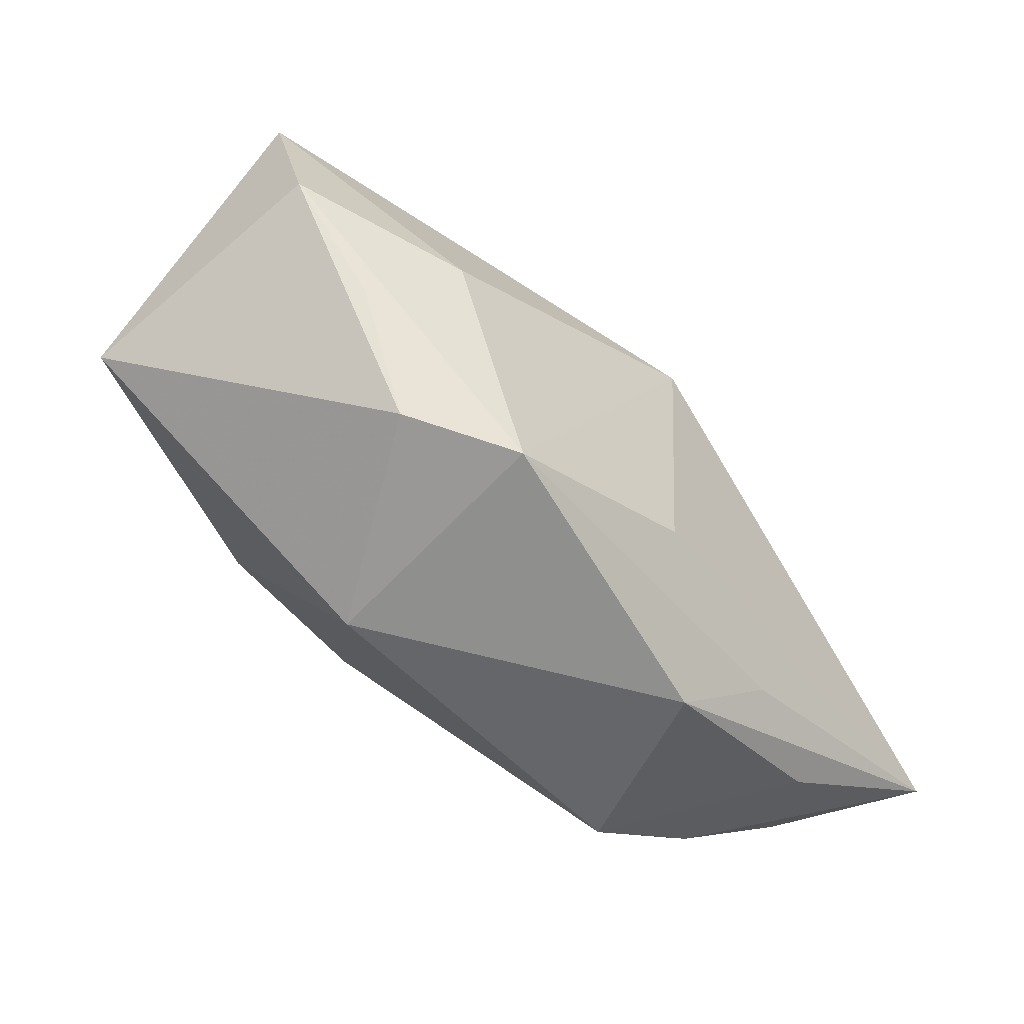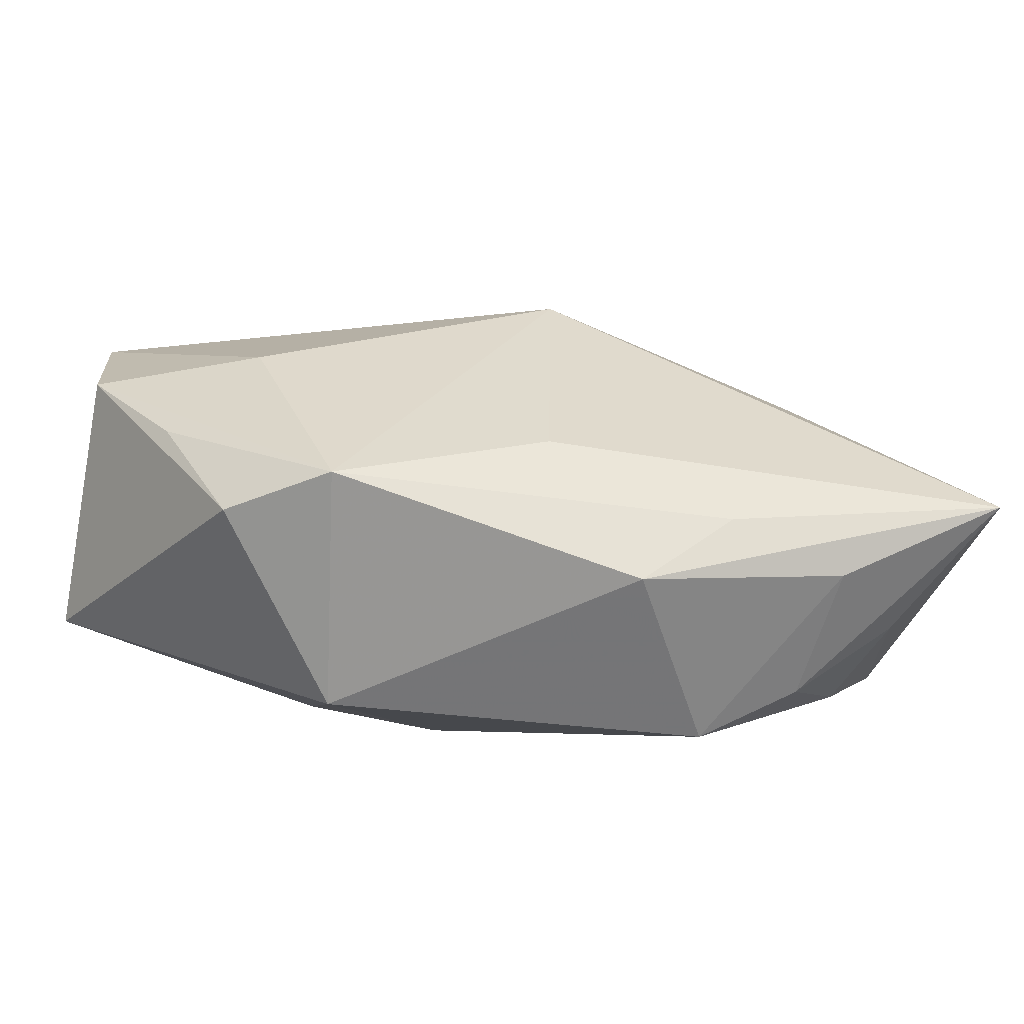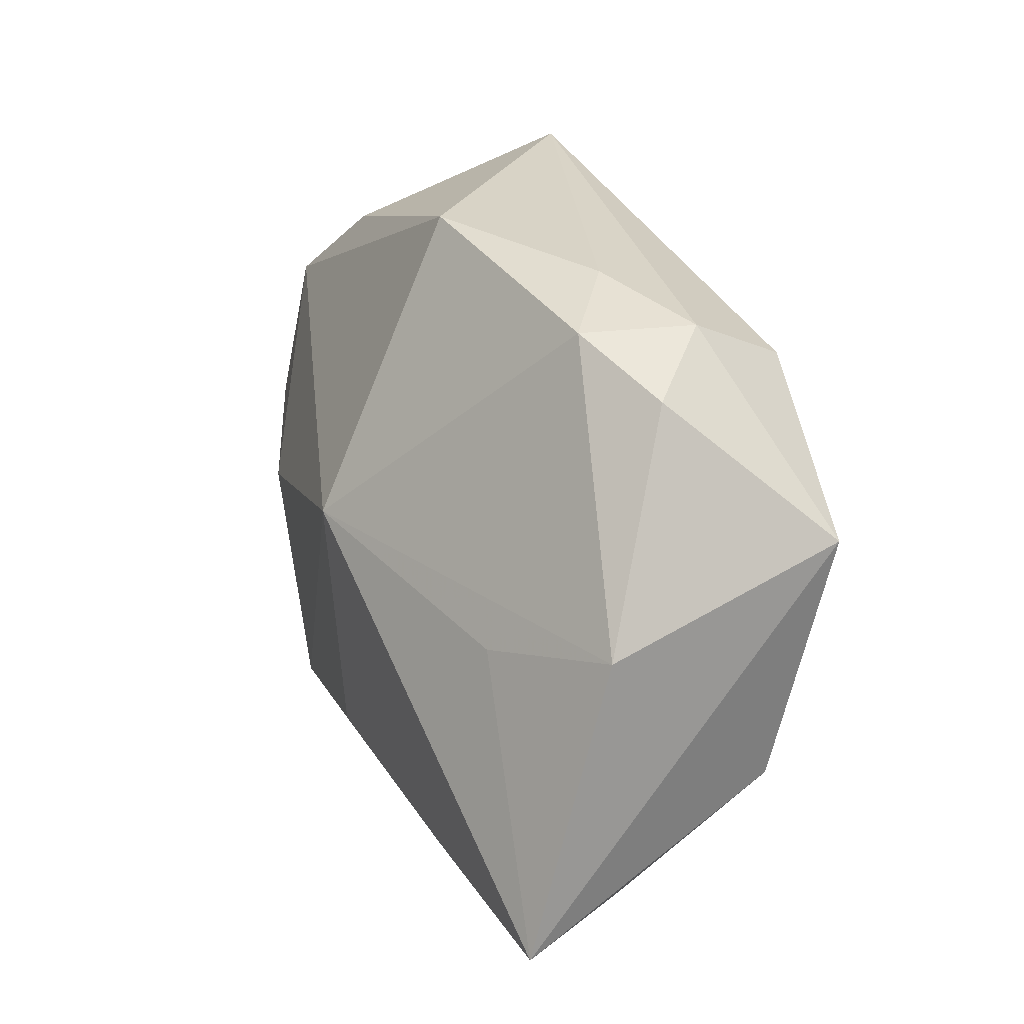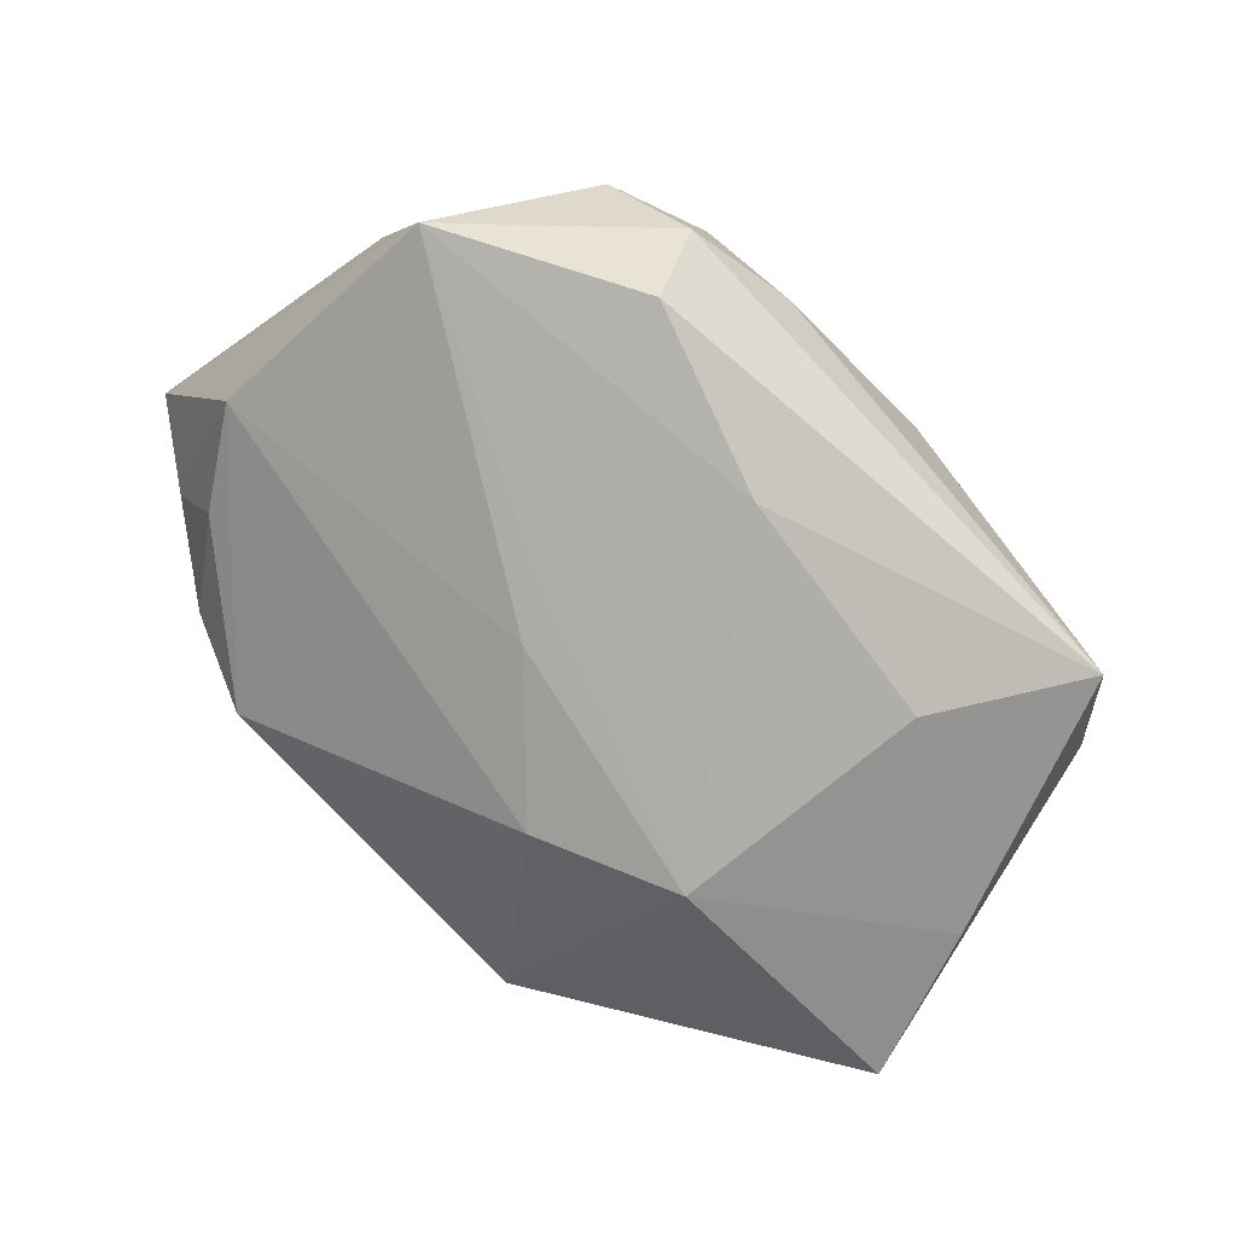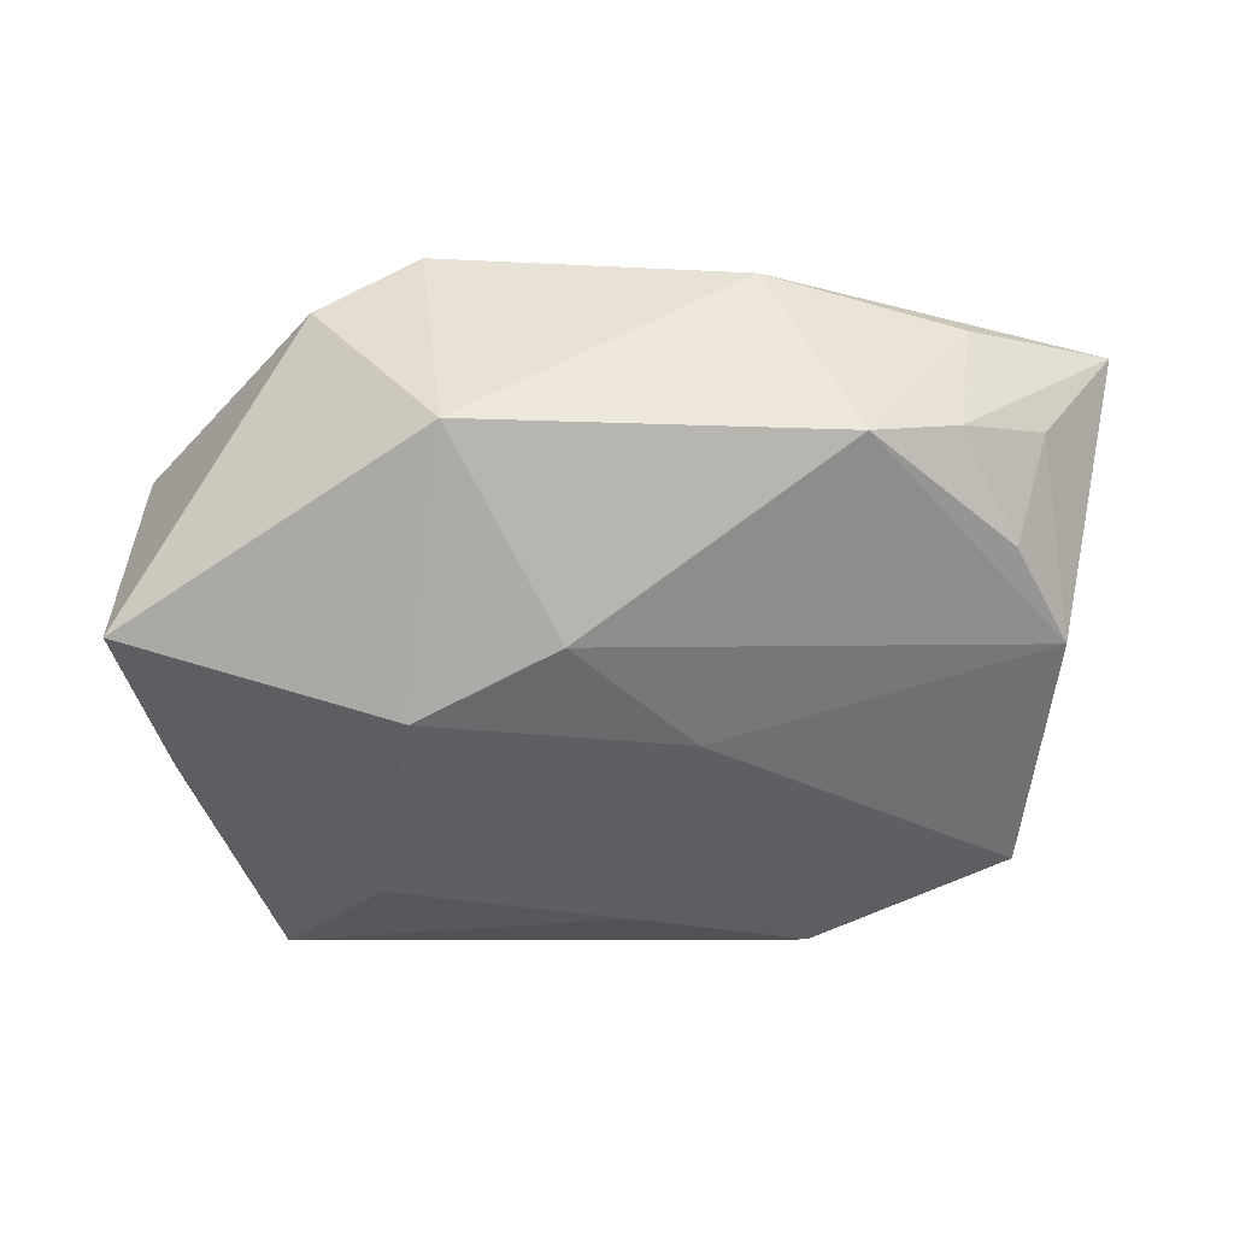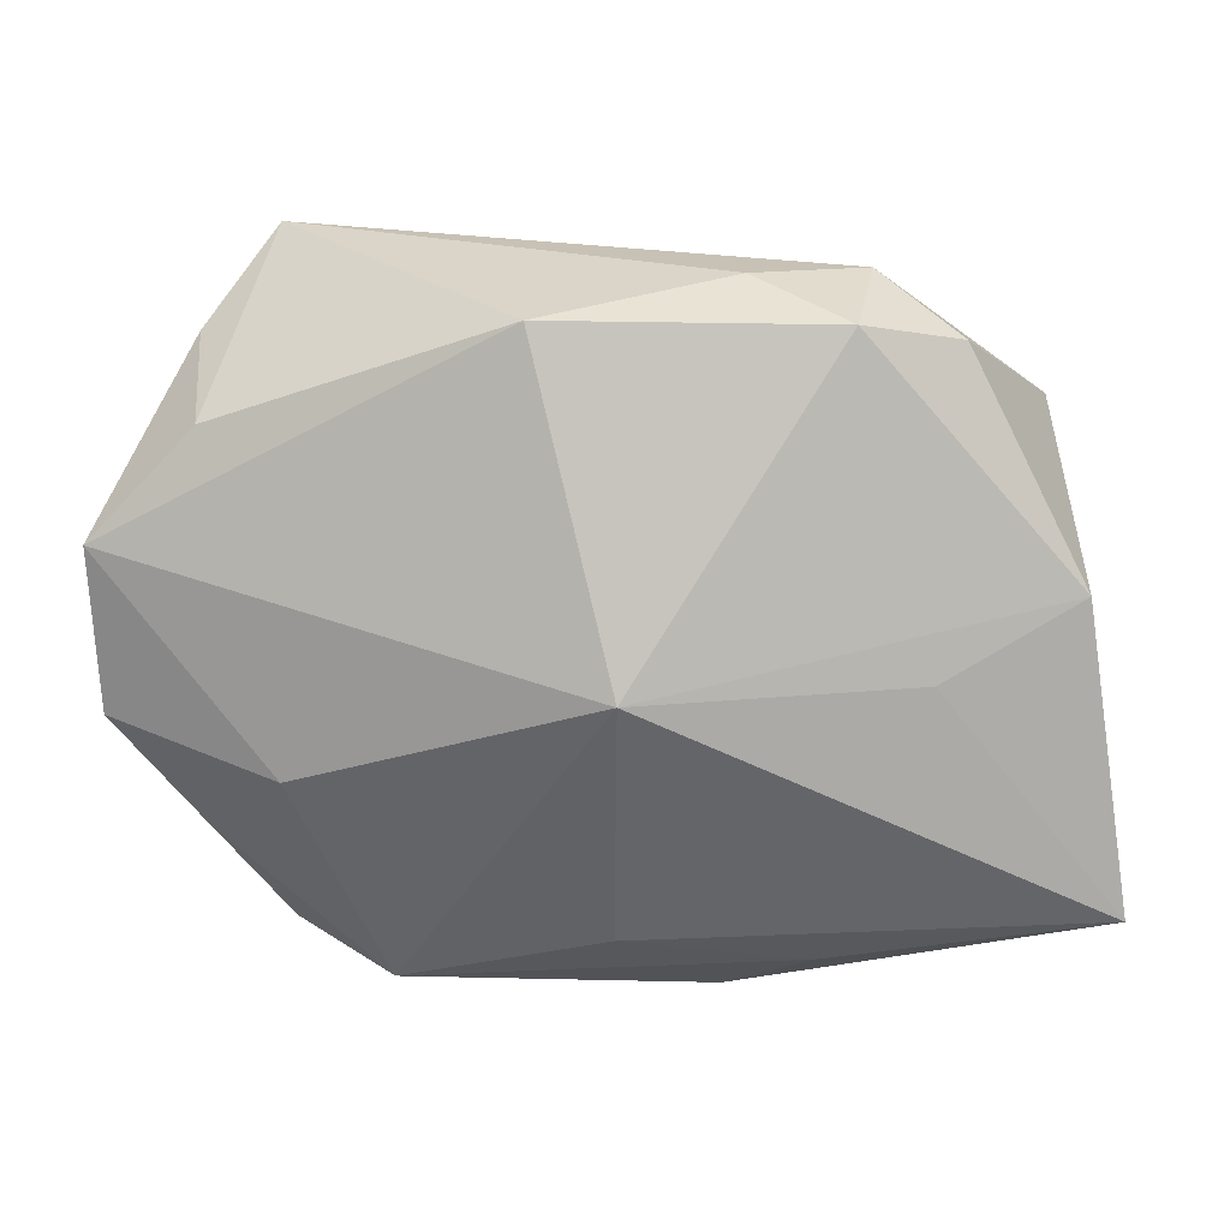
<metadata>
{"format":"obj","ext":"obj","renderer":"f3d","projection":"perspective","resolution":1024,"background":"white","views":[{"elev":-55.0,"azim":-50.3,"up":"+Y"},{"elev":-60.4,"azim":-8.8,"up":"+Y"},{"elev":31.2,"azim":65.8,"up":"+Y"},{"elev":-77.6,"azim":134.4,"up":"+Z"},{"elev":-40.3,"azim":-4.0,"up":"+Z"},{"elev":35.0,"azim":1.5,"up":"+Y"}]}
</metadata>
<code>
v 0.03607 0.01336 -0.01372
v 0.01765 -0.02279 0.01576
v 0.03164 -0.01666 -0.004837
v 0.02627 -0.02468 0.0004782
v -0.0263 0.02702 -0.0161
v -0.01778 0.01446 -0.01893
v -0.03496 0.00422 -0.01426
v -0.03988 -0.009328 -0.01221
v -0.03988 0.01055 0.006749
v 0.037 -0.008329 -0.007557
v 0.0344 -0.01962 0.005165
v 0.01933 0.02269 -0.01673
v -0.02454 -0.005094 0.01609
v 0.01905 0.02837 0.00261
v 0.007358 -0.003868 -0.0162
v 0.003219 0.01717 -0.01893
v 0.01818 -0.02763 -0.003544
v 0.04185 -0.01684 0.01726
v -0.003985 -0.01468 -0.01559
v 0.02795 -0.02378 0.01227
v 0.001412 -0.01861 0.0186
v 0.03769 0.008131 0.008173
v -0.01656 -0.02493 0.01631
v 0.00164 0.005724 0.02006
v -0.02522 -0.02362 0.01054
v 0.02566 0.003629 0.01399
v 0.01037 0.0006574 -0.01625
v -0.03919 -0.003256 0.01011
v 0.01082 0.02946 -0.003357
v 0.01017 -0.02879 0.01226
v -0.01572 -0.008549 -0.01893
v -0.03209 0.02146 -0.00786
v 0.02073 0.02782 -0.007725
v -0.005597 0.0296 0.004848
v -0.0143 -0.02797 -0.004827
v -0.0315 -0.01306 0.01155
v -0.03097 0.01935 0.00313
v 0.02771 0.02529 -0.0008967
f 6 16 31
f 5 16 6
f 31 7 6
f 6 7 5
f 10 1 18
f 10 15 1
f 12 16 5
f 1 16 12
f 22 14 24
f 18 1 22
f 5 37 34
f 24 14 34
f 34 9 24
f 37 9 34
f 21 18 24
f 24 23 21
f 13 23 24
f 28 23 13
f 24 9 13
f 13 9 28
f 17 10 3
f 8 7 31
f 28 9 8
f 27 16 1
f 1 15 27
f 31 16 27
f 27 15 31
f 5 34 29
f 29 34 14
f 1 12 33
f 33 29 14
f 33 12 5
f 5 29 33
f 24 18 26
f 26 22 24
f 18 22 26
f 32 37 5
f 32 9 37
f 5 7 32
f 7 8 32
f 32 8 9
f 4 17 3
f 31 15 19
f 10 17 19
f 15 10 19
f 35 30 23
f 17 30 35
f 35 19 17
f 35 8 31
f 31 19 35
f 36 23 28
f 38 33 14
f 14 22 38
f 1 33 38
f 38 22 1
f 18 4 11
f 11 4 3
f 11 10 18
f 3 10 11
f 2 30 18
f 23 30 2
f 18 21 2
f 2 21 23
f 20 4 18
f 18 30 20
f 17 4 20
f 20 30 17
f 25 35 23
f 8 35 25
f 23 36 25
f 28 8 25
f 25 36 28

</code>
